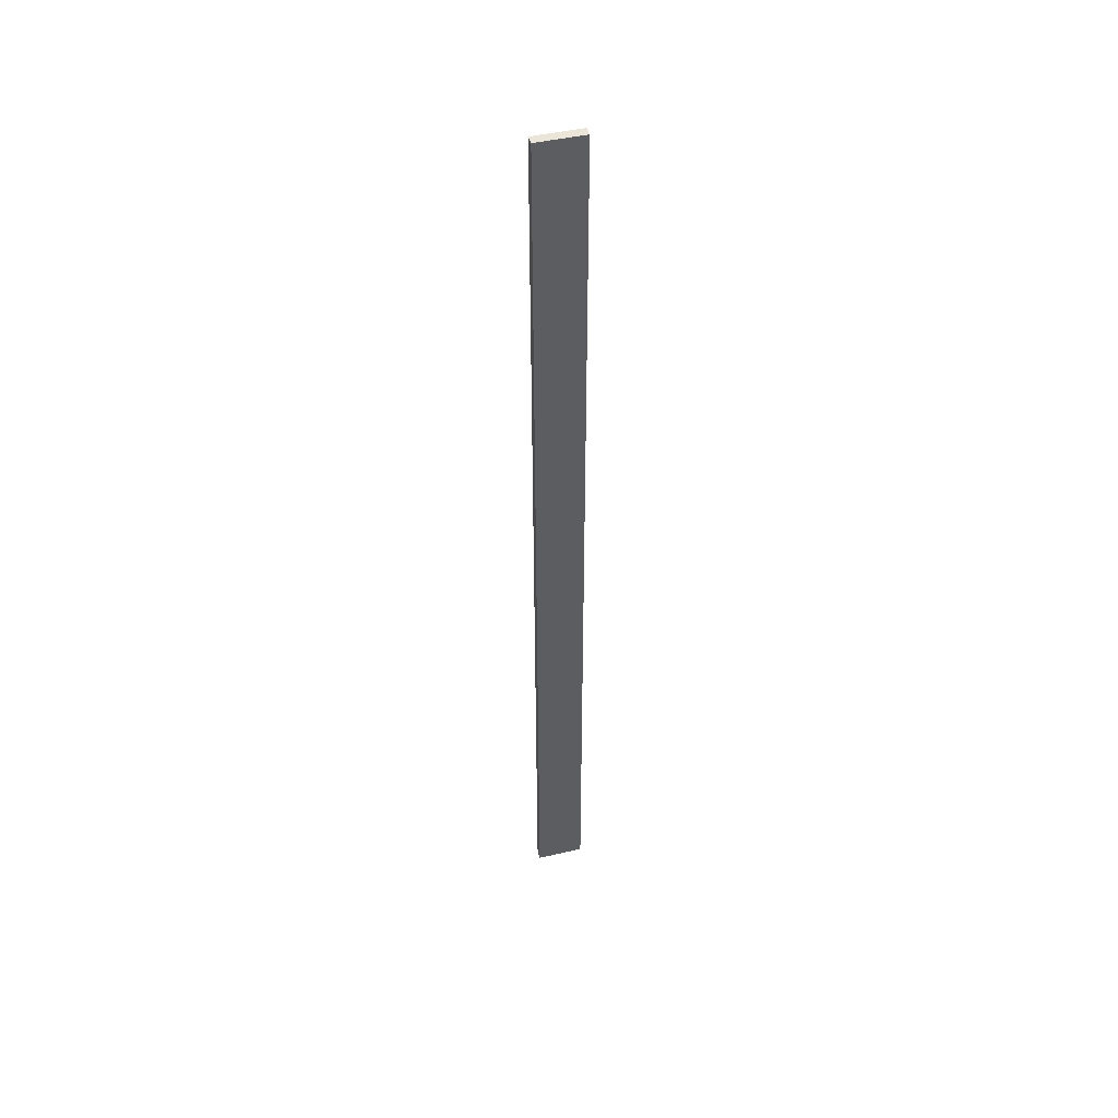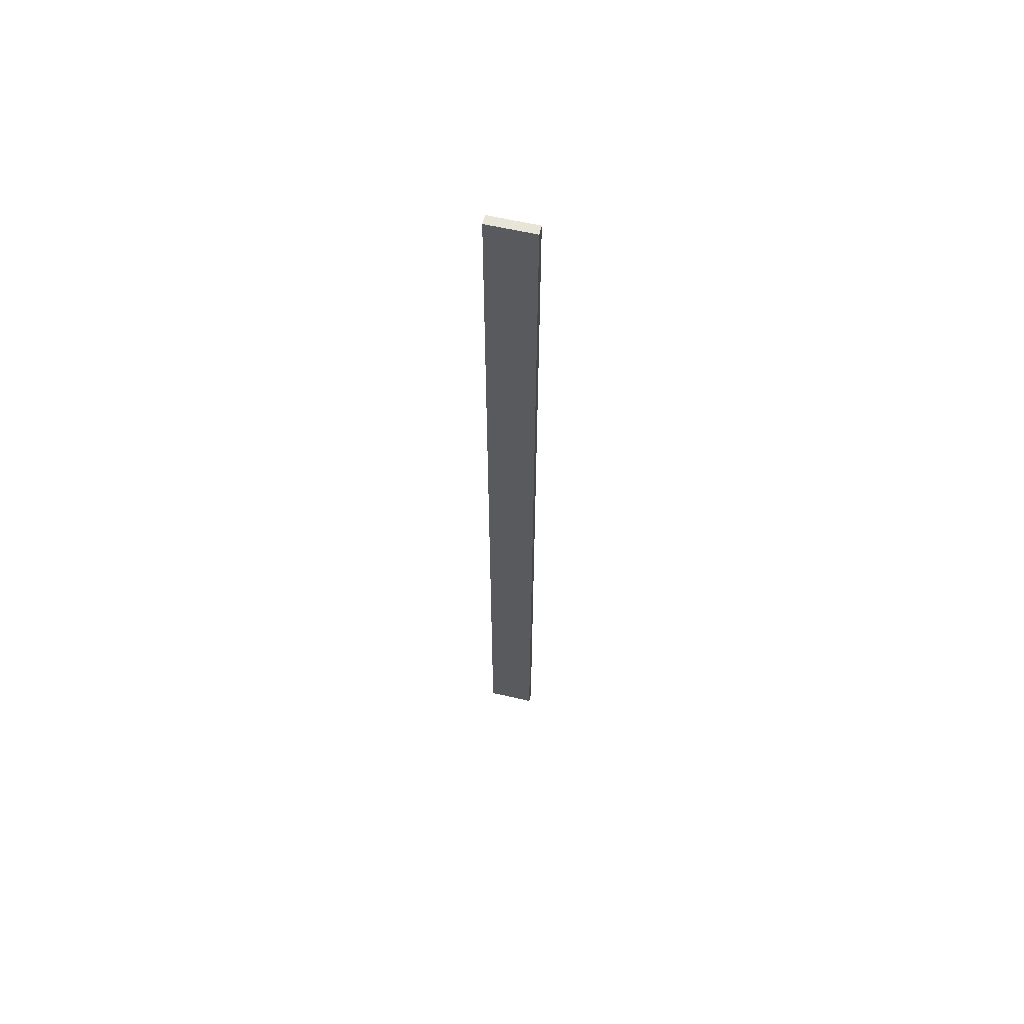
<metadata>
{"format":"obj","ext":"obj","renderer":"f3d","projection":"perspective","resolution":1024,"background":"white","views":[{"elev":45.8,"azim":-104.8,"up":"+Y"},{"elev":60.6,"azim":103.4,"up":"+Y"}]}
</metadata>
<code>
v -0.045 -4.5 -0.225
v -0.045 4.5 0.225
v -0.045 4.5 -0.225
v -0.045 4.5 -0.225
v 0.045 4.5 0.225
v 0.045 4.5 -0.225
v 0.045 -4.5 -0.225
v -0.045 -4.5 0.225
v -0.045 -4.5 -0.225
v -0.045 4.5 -0.225
v 0.045 -4.5 -0.225
v -0.045 -4.5 -0.225
v 0.045 4.5 -0.225
v 0.045 -4.5 0.225
v 0.045 -4.5 -0.225
v 0.045 4.5 0.225
v -0.045 -4.5 0.225
v 0.045 -4.5 0.225
v -0.045 -4.5 0.225
v -0.045 4.5 0.225
v 0.045 -4.5 0.225
v 0.045 4.5 -0.225
v 0.045 4.5 0.225
v -0.045 4.5 0.225
f 1 2 3
f 4 5 6
f 7 8 9
f 10 11 12
f 13 14 15
f 16 17 18
f 1 19 2
f 4 20 5
f 7 21 8
f 10 22 11
f 13 23 14
f 16 24 17

</code>
